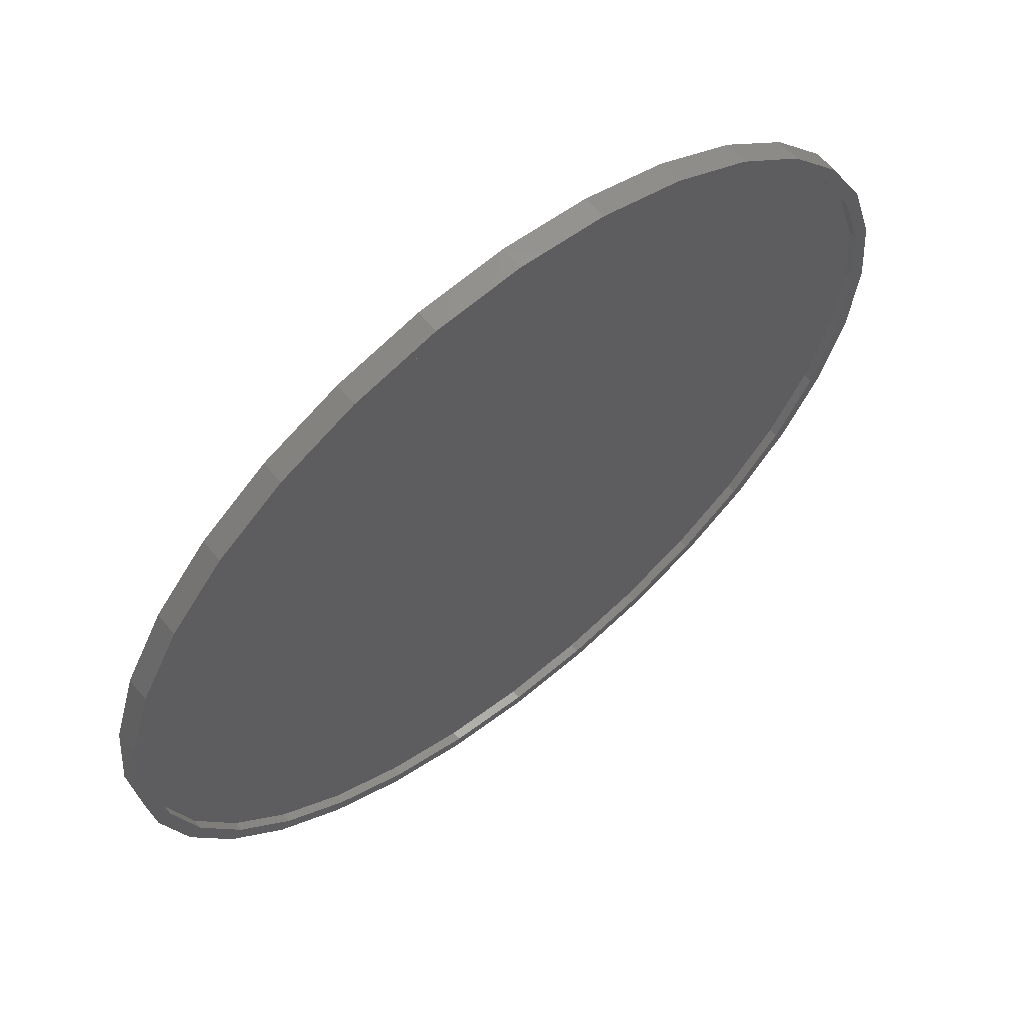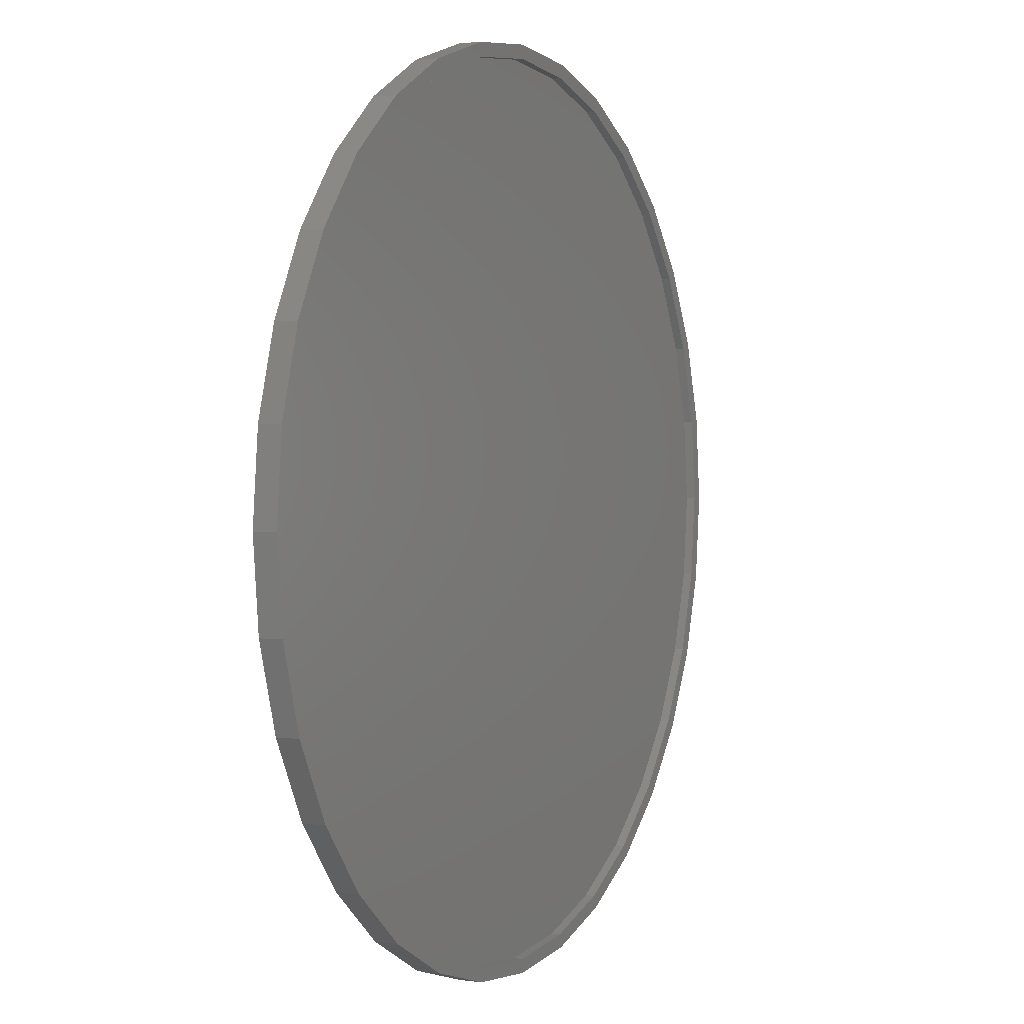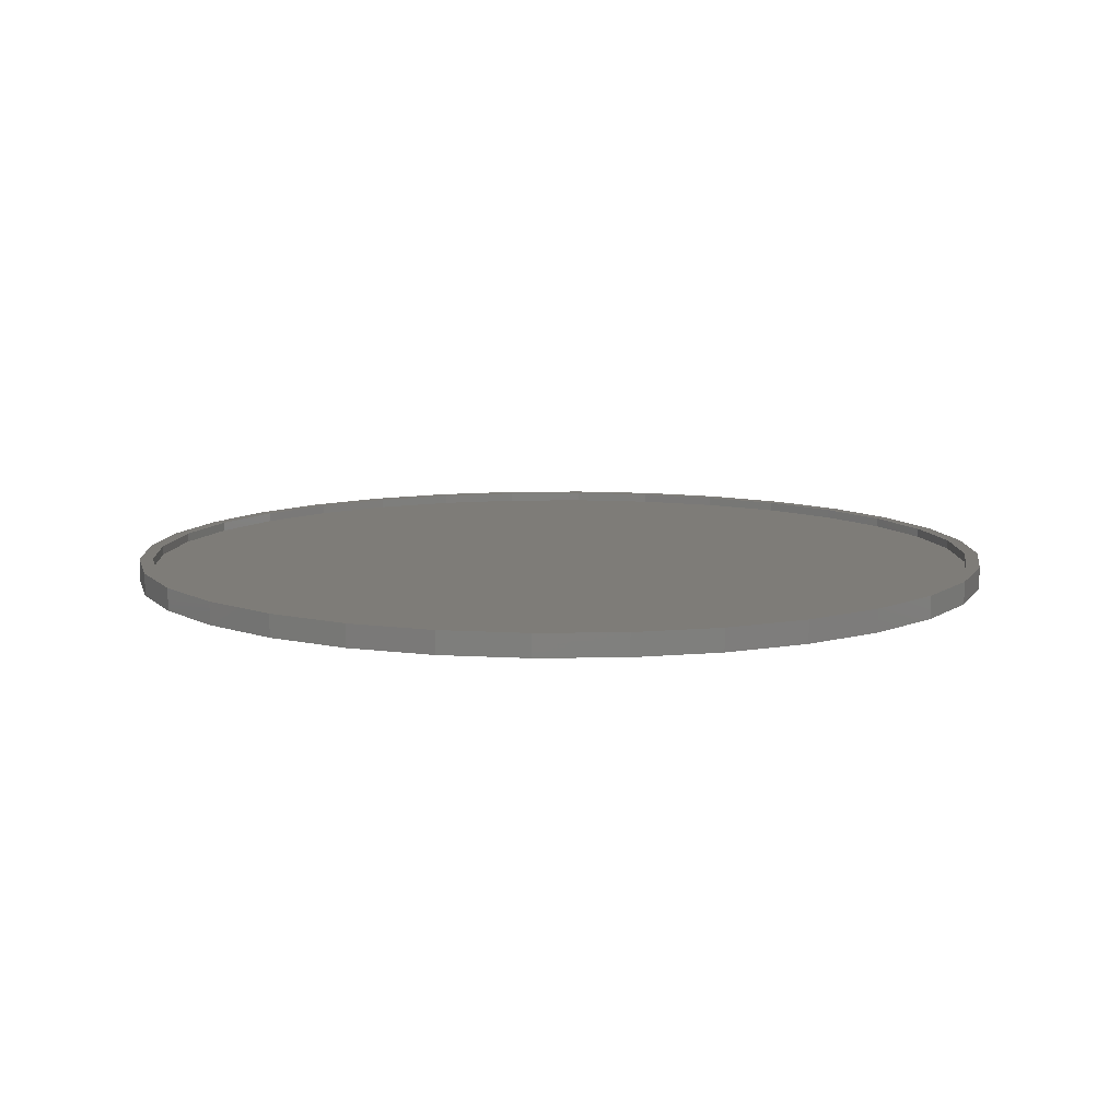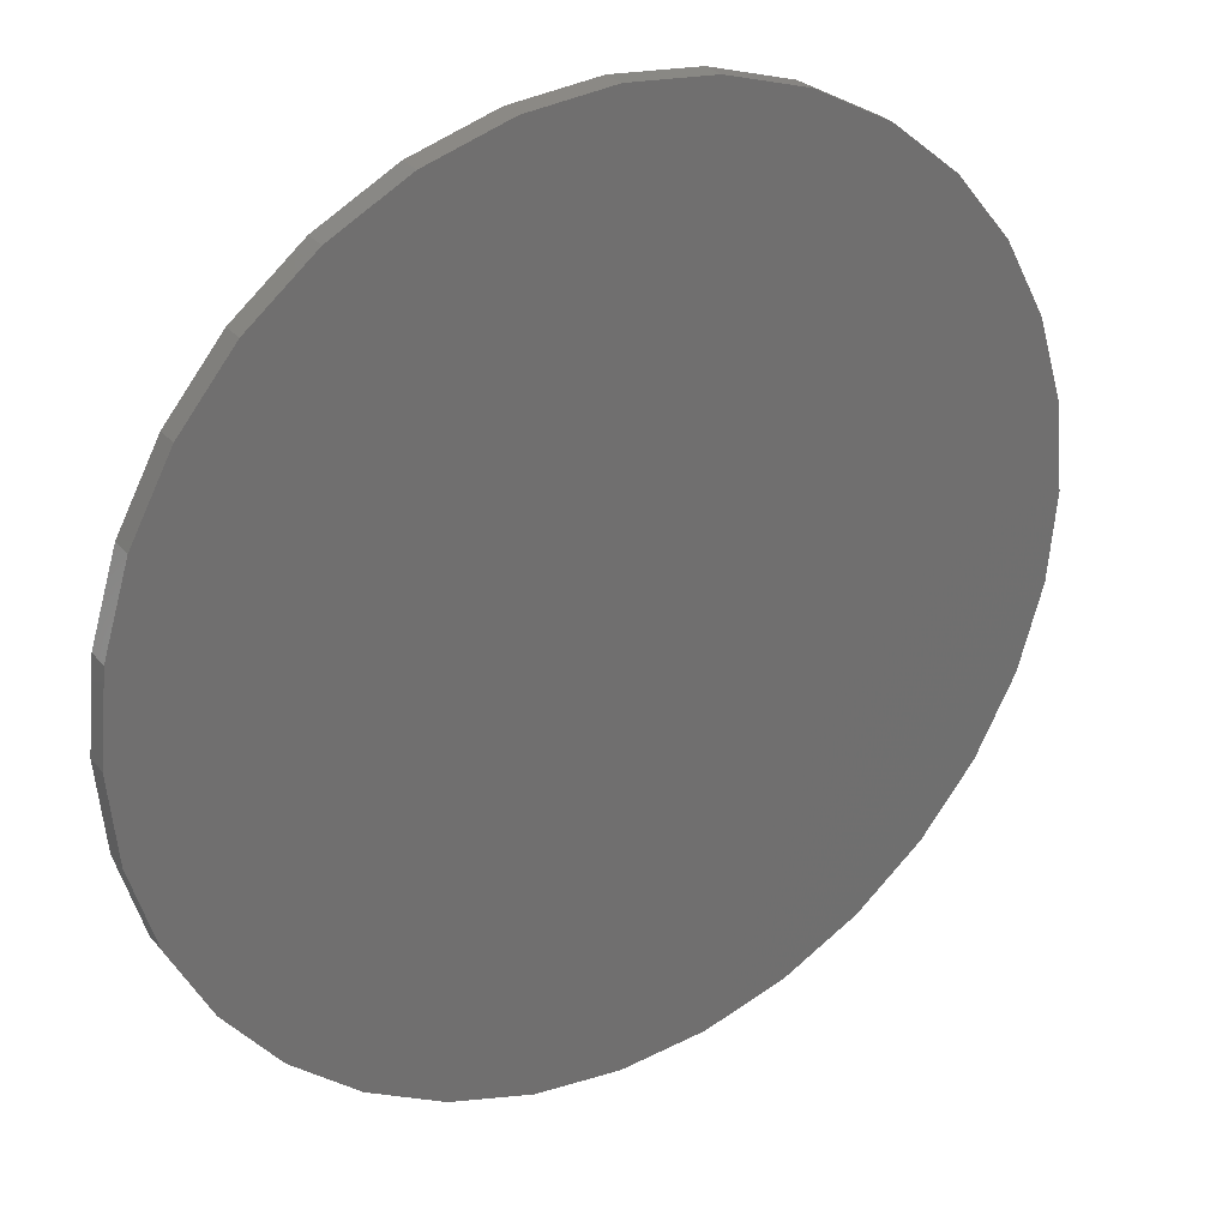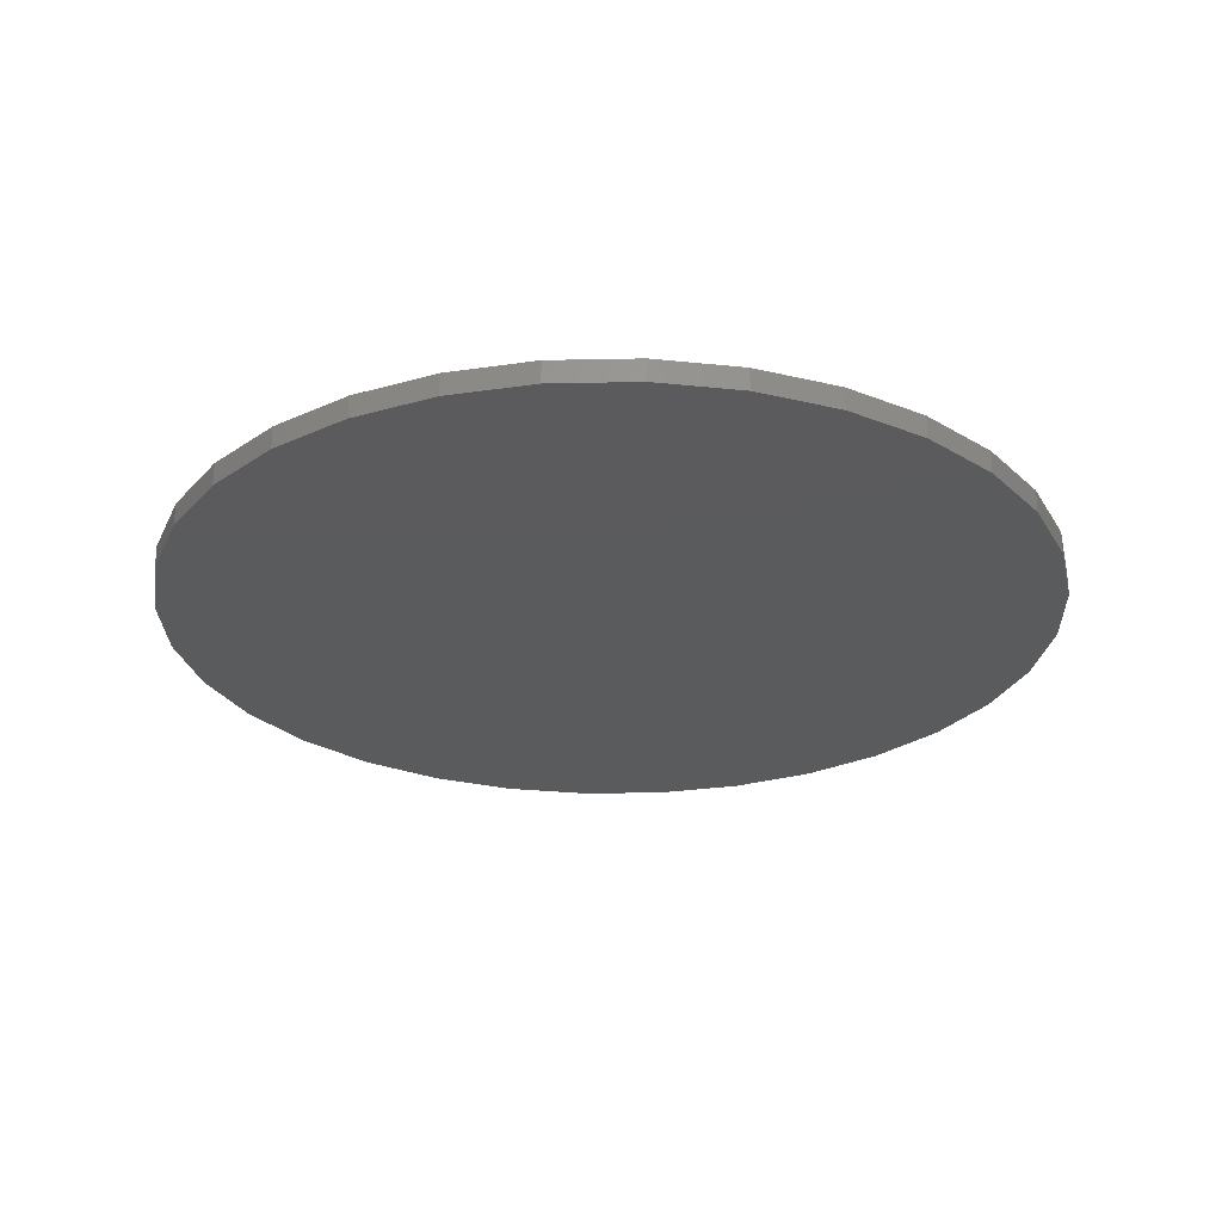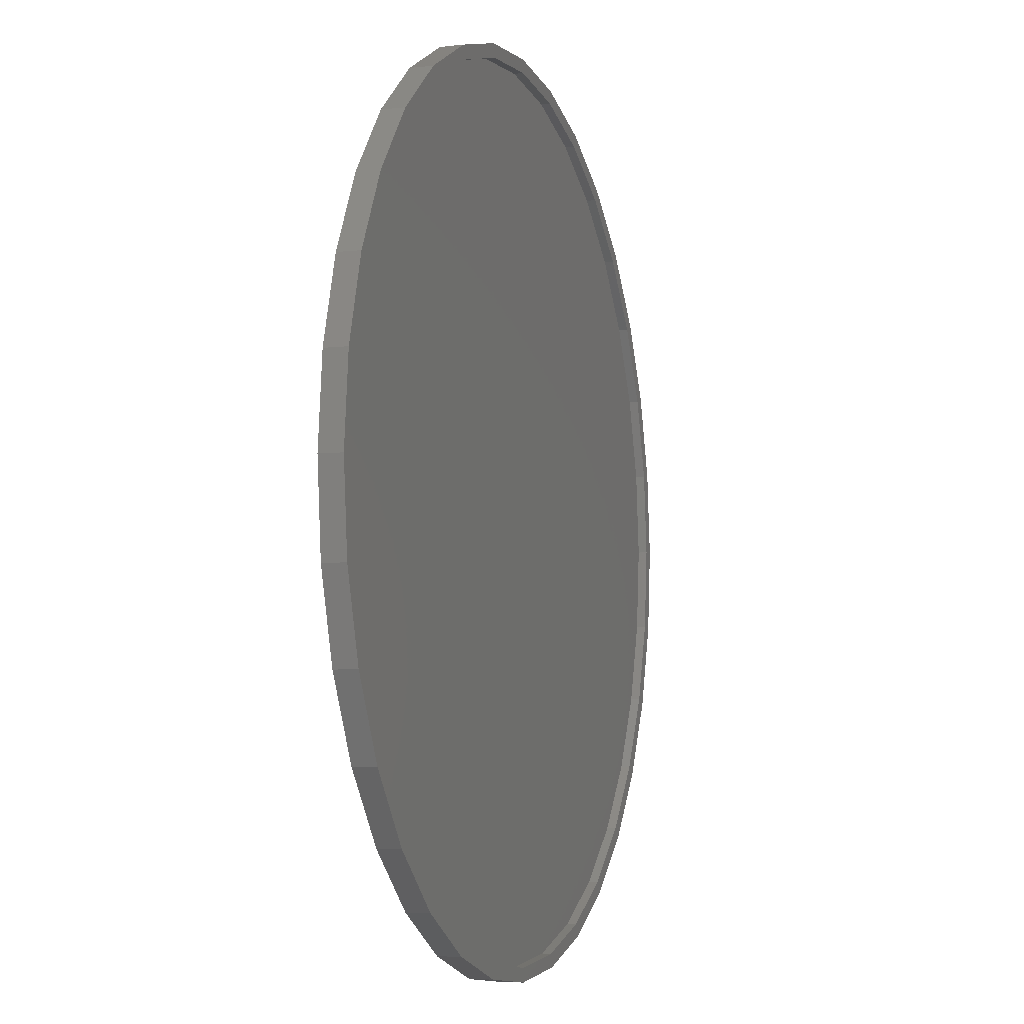
<metadata>
{"format":"stl","ext":"stl","renderer":"f3d","projection":"perspective","resolution":1024,"background":"white","views":[{"elev":62.7,"azim":-39.0,"up":"+Y"},{"elev":2.3,"azim":-63.5,"up":"+Y"},{"elev":9.8,"azim":-176.8,"up":"+Z"},{"elev":28.5,"azim":148.5,"up":"+Y"},{"elev":-26.6,"azim":18.7,"up":"+Z"},{"elev":-6.4,"azim":-71.1,"up":"+Y"}]}
</metadata>
<code>
# stl→obj: 128 verts, 252 faces
v -0.1415 0.751 0.03125
v 0.007895 0.7423 0.03125
v 0.007895 0.7657 0.03125
v -0.1369 0.728 0.03125
v -0.2851 0.7074 0.03125
v 0.1573 -0.751 0.03125
v 0.3009 -0.7074 0.03125
v 0.1527 -0.728 0.03125
v 0.007895 -0.7423 0.03125
v 0.007895 -0.7657 0.03125
v -0.1415 -0.751 0.03125
v -0.1369 -0.728 0.03125
v -0.2851 -0.7074 0.03125
v -0.2762 -0.6858 0.03125
v -0.4175 -0.6367 0.03125
v -0.4045 -0.6172 0.03125
v -0.5335 -0.5414 0.03125
v -0.517 -0.5249 0.03125
v -0.6288 -0.4254 0.03125
v -0.6093 -0.4124 0.03125
v -0.6995 -0.293 0.03125
v -0.6779 -0.2841 0.03125
v -0.7431 -0.1494 0.03125
v -0.7201 -0.1448 0.03125
v -0.7578 9.377e-17 0.03125
v -0.7344 9.09e-17 0.03125
v -0.7431 0.1494 0.03125
v -0.7201 0.1448 0.03125
v -0.6995 0.293 0.03125
v -0.6779 0.2841 0.03125
v -0.6288 0.4254 0.03125
v -0.6093 0.4124 0.03125
v -0.5335 0.5414 0.03125
v -0.517 0.5249 0.03125
v -0.4175 0.6367 0.03125
v -0.4045 0.6172 0.03125
v -0.2762 0.6858 0.03125
v 0.1573 0.751 0.03125
v 0.1527 0.728 0.03125
v 0.3009 0.7074 0.03125
v 0.2919 0.6858 0.03125
v 0.4333 0.6367 0.03125
v 0.4203 0.6172 0.03125
v 0.5493 0.5414 0.03125
v 0.5328 0.5249 0.03125
v 0.6446 0.4254 0.03125
v 0.6251 0.4124 0.03125
v 0.7153 0.293 0.03125
v 0.6937 0.2841 0.03125
v 0.7589 0.1494 0.03125
v 0.7359 0.1448 0.03125
v 0.7736 0 0.03125
v 0.7502 0 0.03125
v 0.7589 -0.1494 0.03125
v 0.7359 -0.1448 0.03125
v 0.7153 -0.293 0.03125
v 0.6937 -0.2841 0.03125
v 0.6446 -0.4254 0.03125
v 0.6251 -0.4124 0.03125
v 0.5493 -0.5414 0.03125
v 0.5328 -0.5249 0.03125
v 0.4333 -0.6367 0.03125
v 0.4203 -0.6172 0.03125
v 0.2919 -0.6858 0.03125
v 0.007895 -0.7423 0.01562
v 0.1527 -0.728 0.01562
v 0.2919 -0.6858 0.01562
v 0.4203 -0.6172 0.01562
v 0.5328 -0.5249 0.01562
v 0.6251 -0.4124 0.01562
v 0.6937 -0.2841 0.01562
v 0.7359 -0.1448 0.01562
v 0.7502 -1.818e-16 0.01562
v -0.1369 -0.728 0.01562
v -0.2762 -0.6858 0.01562
v -0.4045 -0.6172 0.01562
v -0.517 -0.5249 0.01562
v -0.6093 -0.4124 0.01562
v -0.6779 -0.2841 0.01562
v -0.7201 -0.1448 0.01562
v -0.7344 9.09e-17 0.01562
v 0.007895 0.7423 0.01562
v -0.1369 0.728 0.01562
v -0.2762 0.6858 0.01562
v -0.4045 0.6172 0.01562
v -0.517 0.5249 0.01562
v -0.6093 0.4124 0.01562
v -0.6779 0.2841 0.01562
v -0.7201 0.1448 0.01562
v 0.1527 0.728 0.01562
v 0.2919 0.6858 0.01562
v 0.4203 0.6172 0.01562
v 0.5328 0.5249 0.01562
v 0.6251 0.4124 0.01562
v 0.6937 0.2841 0.01562
v 0.7359 0.1448 0.01562
v 0.7736 -1.875e-16 -0.007812
v 0.7589 -0.1494 -0.007812
v 0.7153 -0.293 -0.007812
v 0.6446 -0.4254 -0.007812
v 0.5493 -0.5414 -0.007812
v 0.4333 -0.6367 -0.007812
v 0.3009 -0.7074 -0.007812
v 0.1573 -0.751 -0.007812
v 0.007895 -0.7657 -0.007812
v -0.1415 -0.751 -0.007812
v -0.2851 -0.7074 -0.007812
v -0.4175 -0.6367 -0.007812
v -0.5335 -0.5414 -0.007812
v -0.6288 -0.4254 -0.007812
v -0.6995 -0.293 -0.007812
v -0.7431 -0.1494 -0.007812
v -0.7578 -2.463e-16 -0.007812
v -0.7431 0.1494 -0.007812
v -0.6995 0.293 -0.007812
v -0.6288 0.4254 -0.007812
v -0.5335 0.5414 -0.007812
v -0.4175 0.6367 -0.007812
v -0.2851 0.7074 -0.007812
v -0.1415 0.751 -0.007812
v 0.007895 0.7657 -0.007812
v 0.1573 0.751 -0.007812
v 0.3009 0.7074 -0.007812
v 0.4333 0.6367 -0.007812
v 0.5493 0.5414 -0.007812
v 0.6446 0.4254 -0.007812
v 0.7153 0.293 -0.007812
v 0.7589 0.1494 -0.007812
f 1 2 3
f 4 2 1
f 1 5 4
f 6 7 8
f 6 8 9
f 6 9 10
f 10 9 11
f 11 9 12
f 11 12 13
f 13 12 14
f 13 14 15
f 15 14 16
f 15 16 17
f 17 16 18
f 17 18 19
f 19 18 20
f 19 20 21
f 21 20 22
f 21 22 23
f 23 22 24
f 23 24 25
f 25 24 26
f 25 26 27
f 27 26 28
f 27 28 29
f 29 28 30
f 29 30 31
f 31 30 32
f 31 32 33
f 33 32 34
f 33 34 35
f 35 34 36
f 35 36 5
f 5 36 37
f 5 37 4
f 3 2 38
f 38 2 39
f 38 39 40
f 40 39 41
f 40 41 42
f 42 41 43
f 42 43 44
f 44 43 45
f 44 45 46
f 46 45 47
f 46 47 48
f 48 47 49
f 48 49 50
f 50 49 51
f 50 51 52
f 52 51 53
f 52 53 54
f 54 53 55
f 54 55 56
f 56 55 57
f 56 57 58
f 58 57 59
f 58 59 60
f 60 59 61
f 60 61 62
f 62 61 63
f 62 63 7
f 7 63 64
f 7 64 8
f 65 8 66
f 66 8 64
f 66 64 67
f 67 64 63
f 67 63 68
f 68 63 61
f 68 61 69
f 69 61 59
f 69 59 70
f 70 59 57
f 70 57 71
f 71 57 55
f 71 55 72
f 72 55 53
f 72 53 73
f 8 65 9
f 9 65 74
f 9 74 12
f 12 74 75
f 12 75 14
f 14 75 76
f 14 76 16
f 16 76 77
f 16 77 18
f 18 77 78
f 18 78 20
f 20 78 79
f 20 79 22
f 22 79 80
f 22 80 24
f 24 80 81
f 24 81 26
f 82 4 83
f 83 4 37
f 83 37 84
f 84 37 36
f 84 36 85
f 85 36 34
f 85 34 86
f 86 34 32
f 86 32 87
f 87 32 30
f 87 30 88
f 88 30 28
f 88 28 89
f 89 28 26
f 89 26 81
f 4 82 2
f 2 82 90
f 2 90 39
f 39 90 91
f 39 91 41
f 41 91 92
f 41 92 43
f 43 92 93
f 43 93 45
f 45 93 94
f 45 94 47
f 47 94 95
f 47 95 49
f 49 95 96
f 49 96 51
f 51 96 73
f 51 73 53
f 97 52 98
f 98 52 54
f 98 54 99
f 99 54 56
f 99 56 100
f 100 56 58
f 100 58 101
f 101 58 60
f 101 60 102
f 102 60 62
f 102 62 103
f 103 62 7
f 103 7 104
f 104 7 6
f 104 6 105
f 105 6 10
f 105 10 106
f 106 10 11
f 106 11 107
f 107 11 13
f 107 13 108
f 108 13 15
f 108 15 109
f 109 15 17
f 109 17 110
f 110 17 19
f 110 19 111
f 111 19 21
f 111 21 112
f 112 21 23
f 112 23 113
f 113 23 25
f 113 25 114
f 114 25 27
f 114 27 115
f 115 27 29
f 115 29 116
f 116 29 31
f 116 31 117
f 117 31 33
f 117 33 118
f 118 33 35
f 118 35 119
f 119 35 5
f 119 5 120
f 120 5 1
f 120 1 121
f 121 1 3
f 121 3 122
f 122 3 38
f 122 38 123
f 123 38 40
f 123 40 124
f 124 40 42
f 124 42 125
f 125 42 44
f 125 44 126
f 126 44 46
f 126 46 127
f 127 46 48
f 127 48 128
f 128 48 50
f 128 50 97
f 97 50 52
f 121 122 120
f 105 106 104
f 104 106 107
f 104 107 103
f 103 107 108
f 103 108 102
f 102 108 109
f 102 109 101
f 101 109 110
f 101 110 100
f 100 110 111
f 100 111 99
f 99 111 112
f 99 112 98
f 98 112 113
f 98 113 97
f 97 113 114
f 97 114 128
f 128 114 115
f 128 115 127
f 127 115 116
f 127 116 126
f 126 116 117
f 126 117 125
f 125 117 118
f 125 118 124
f 124 118 119
f 124 119 123
f 123 119 120
f 123 120 122
f 83 90 82
f 90 83 91
f 91 83 84
f 91 84 92
f 92 84 85
f 92 85 93
f 93 85 86
f 93 86 94
f 94 86 87
f 94 87 95
f 95 87 88
f 95 88 96
f 96 88 89
f 96 89 73
f 73 89 81
f 73 81 72
f 72 81 80
f 72 80 71
f 71 80 79
f 71 79 70
f 70 79 78
f 70 78 69
f 69 78 77
f 69 77 68
f 68 77 76
f 68 76 67
f 67 76 75
f 67 75 66
f 66 75 74
f 66 74 65

</code>
